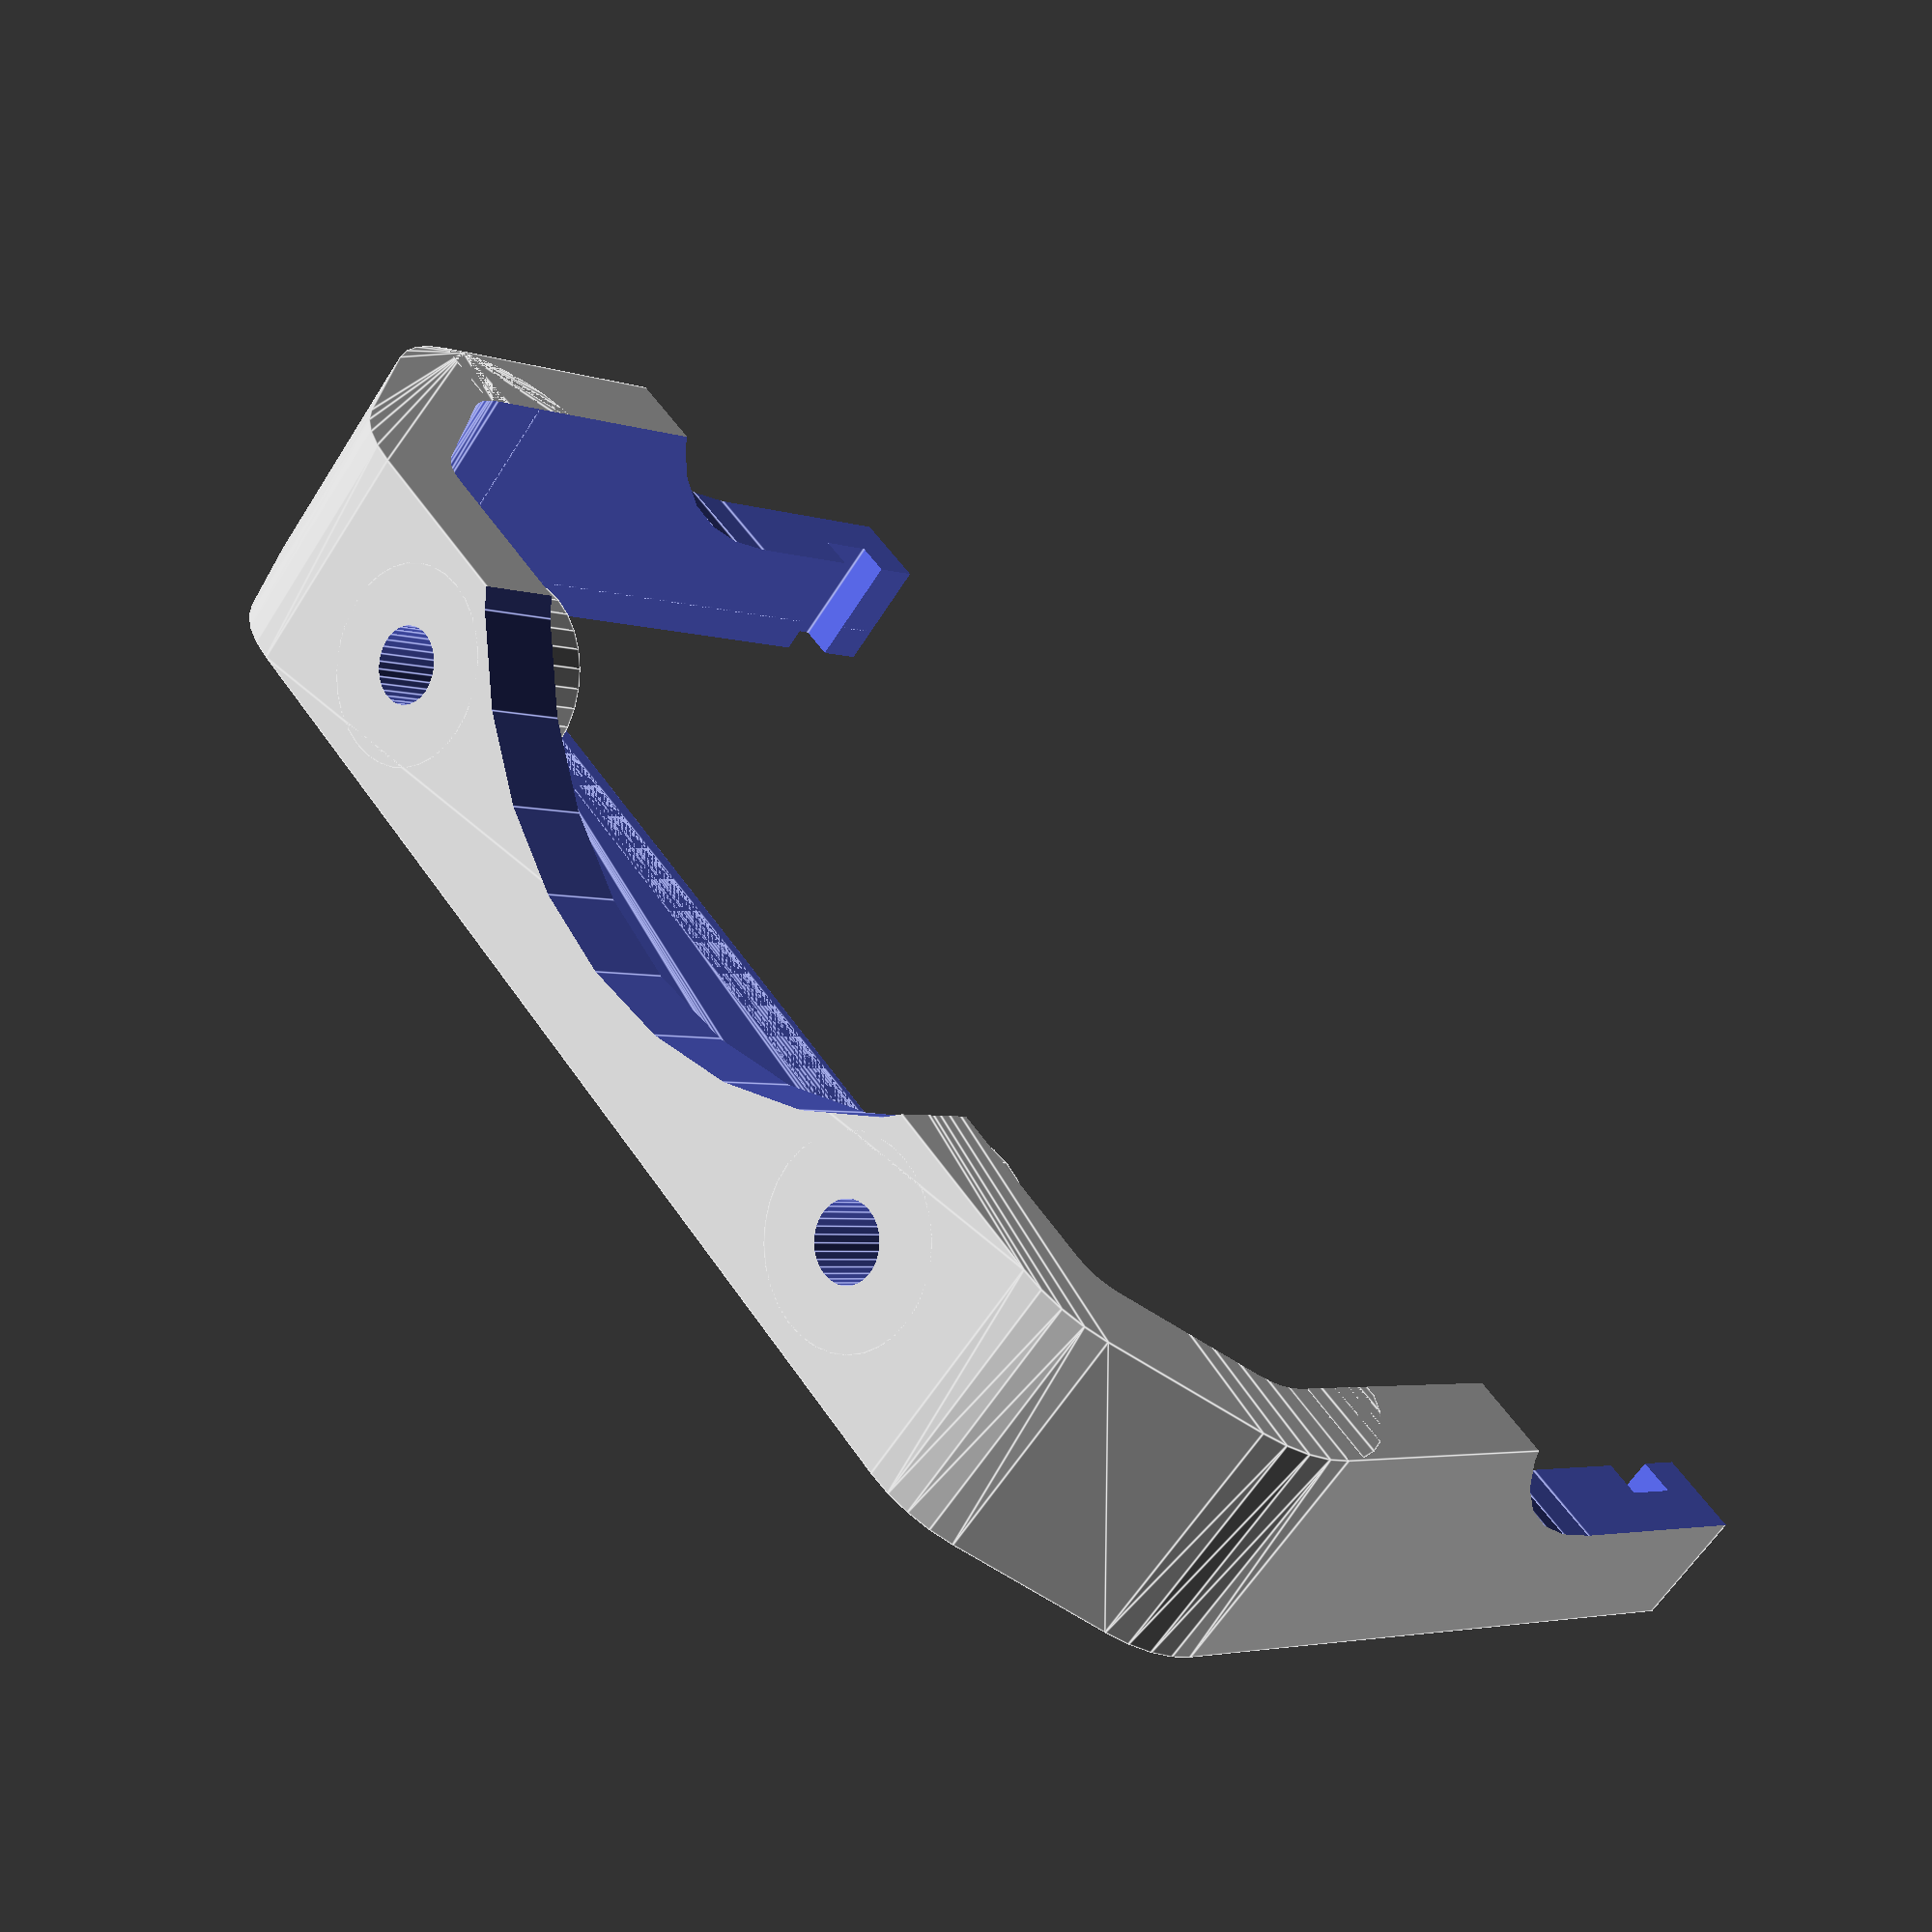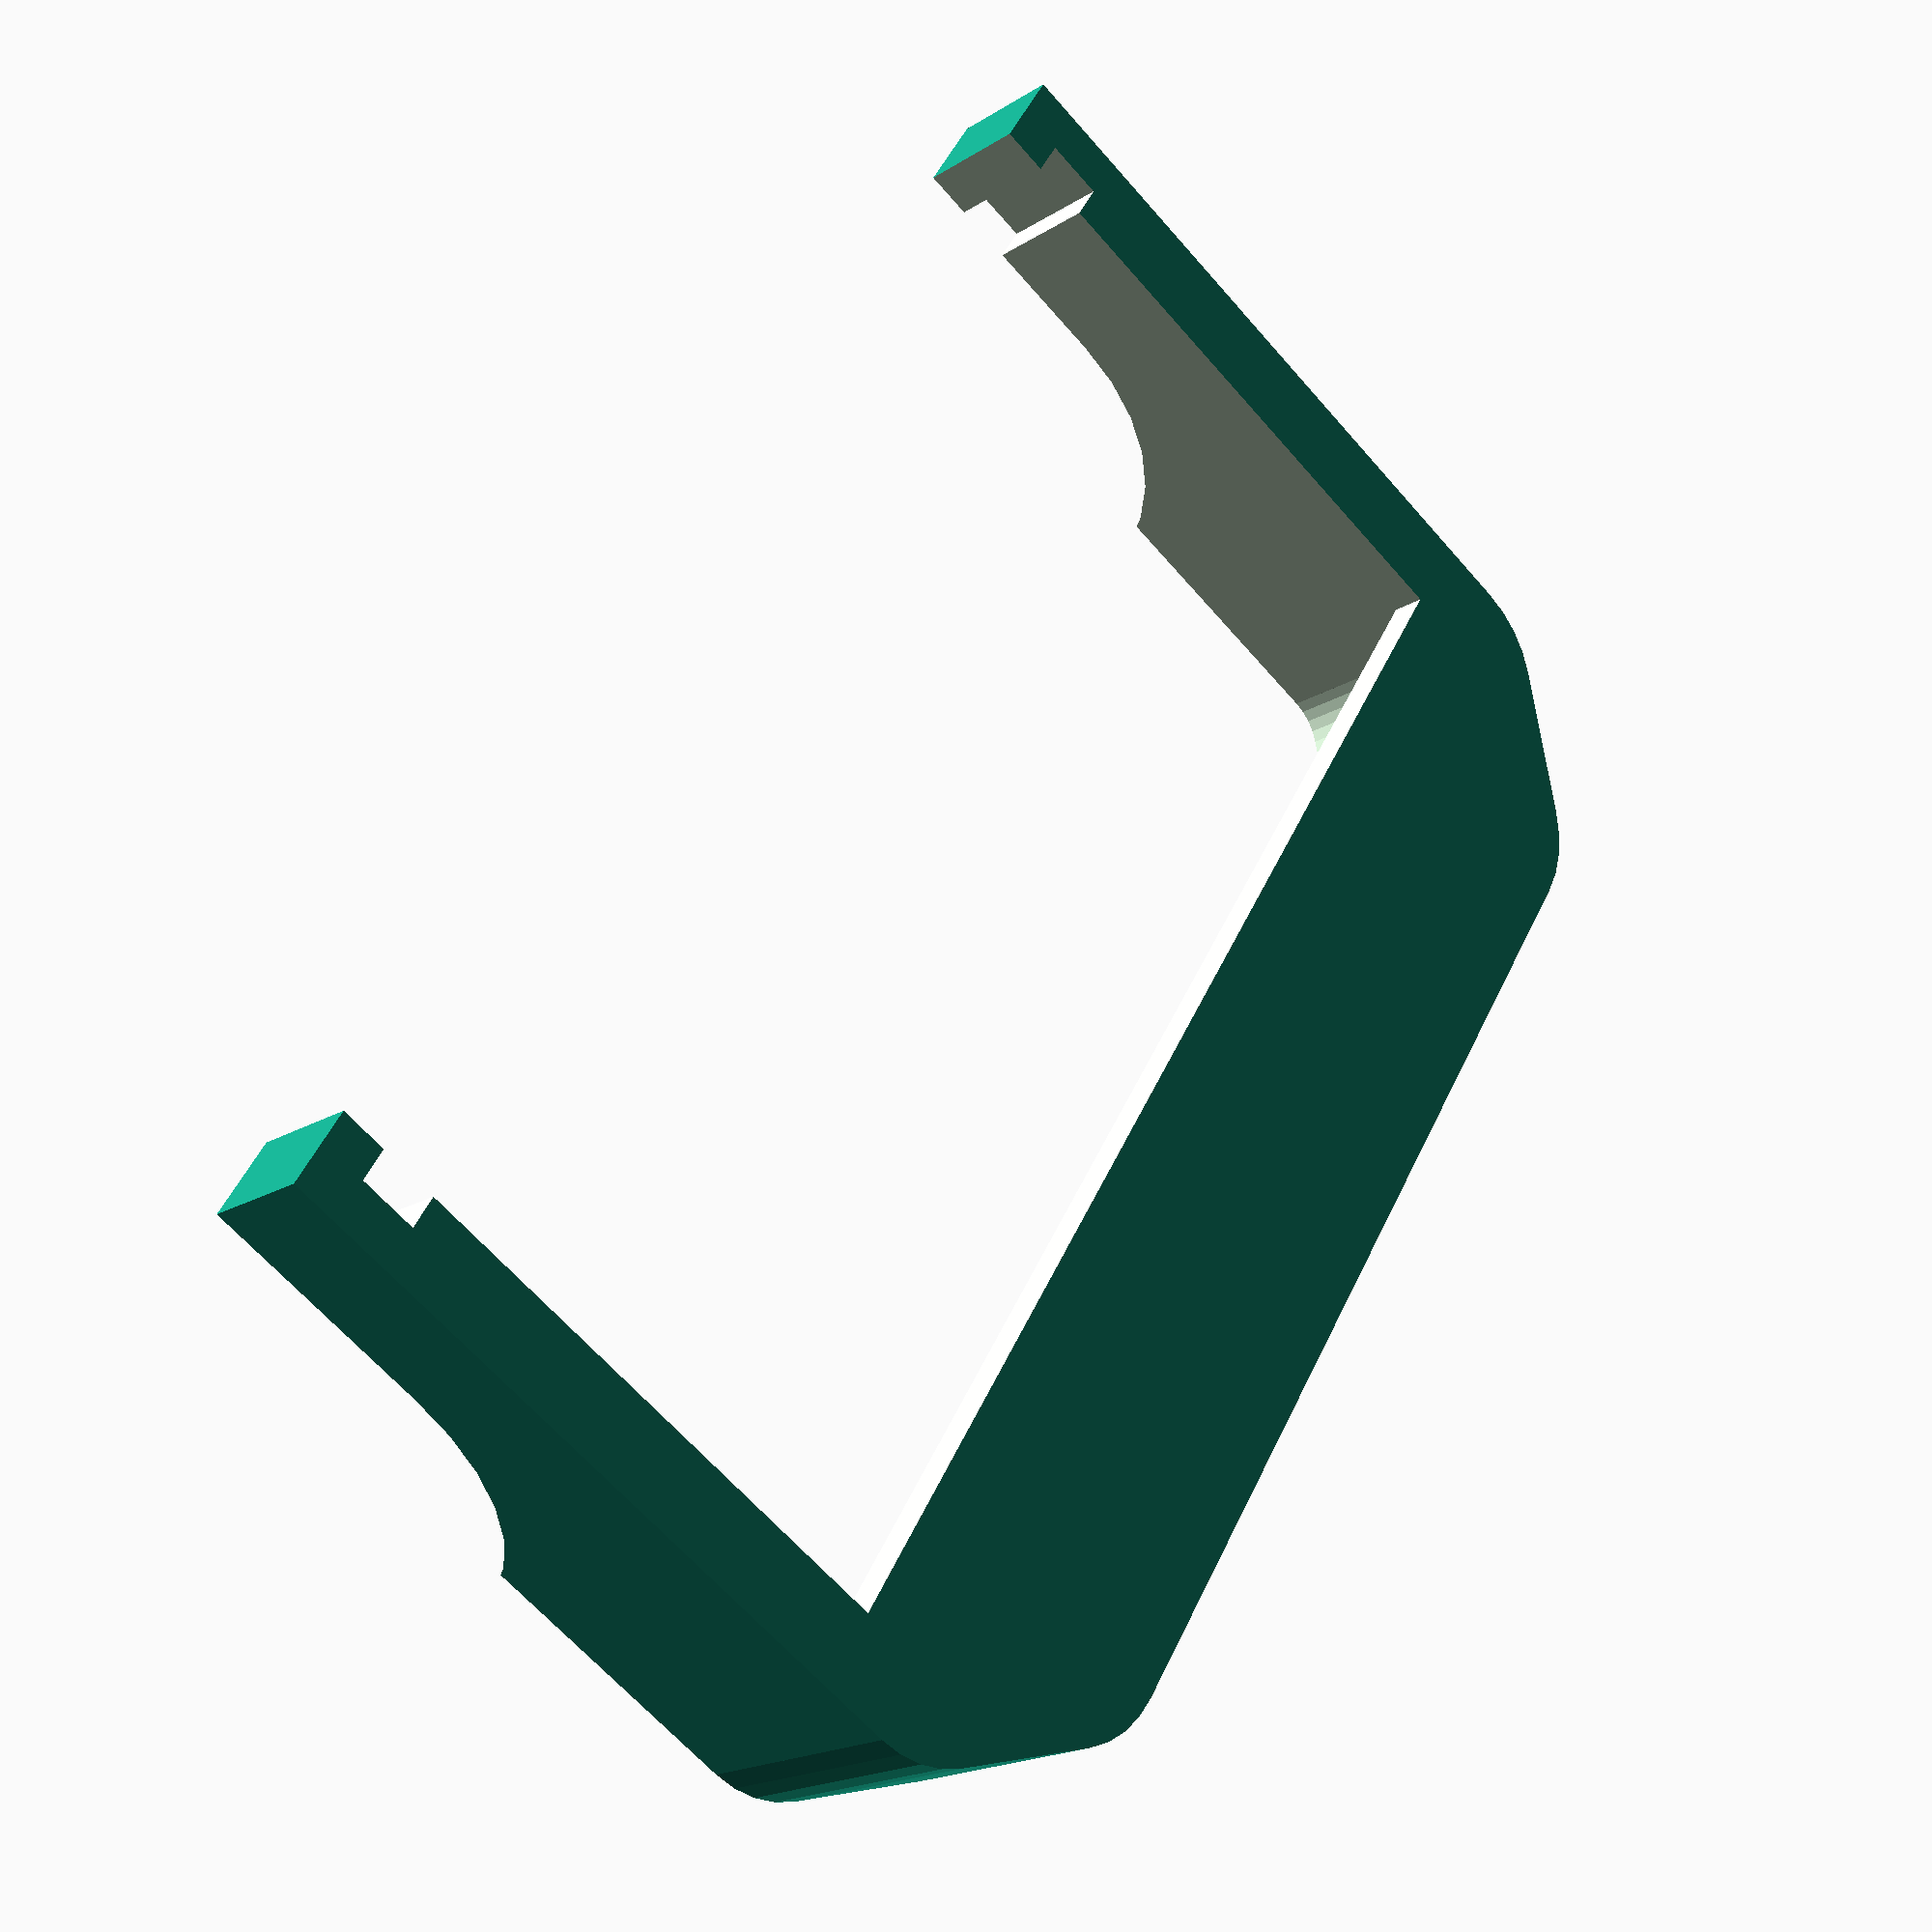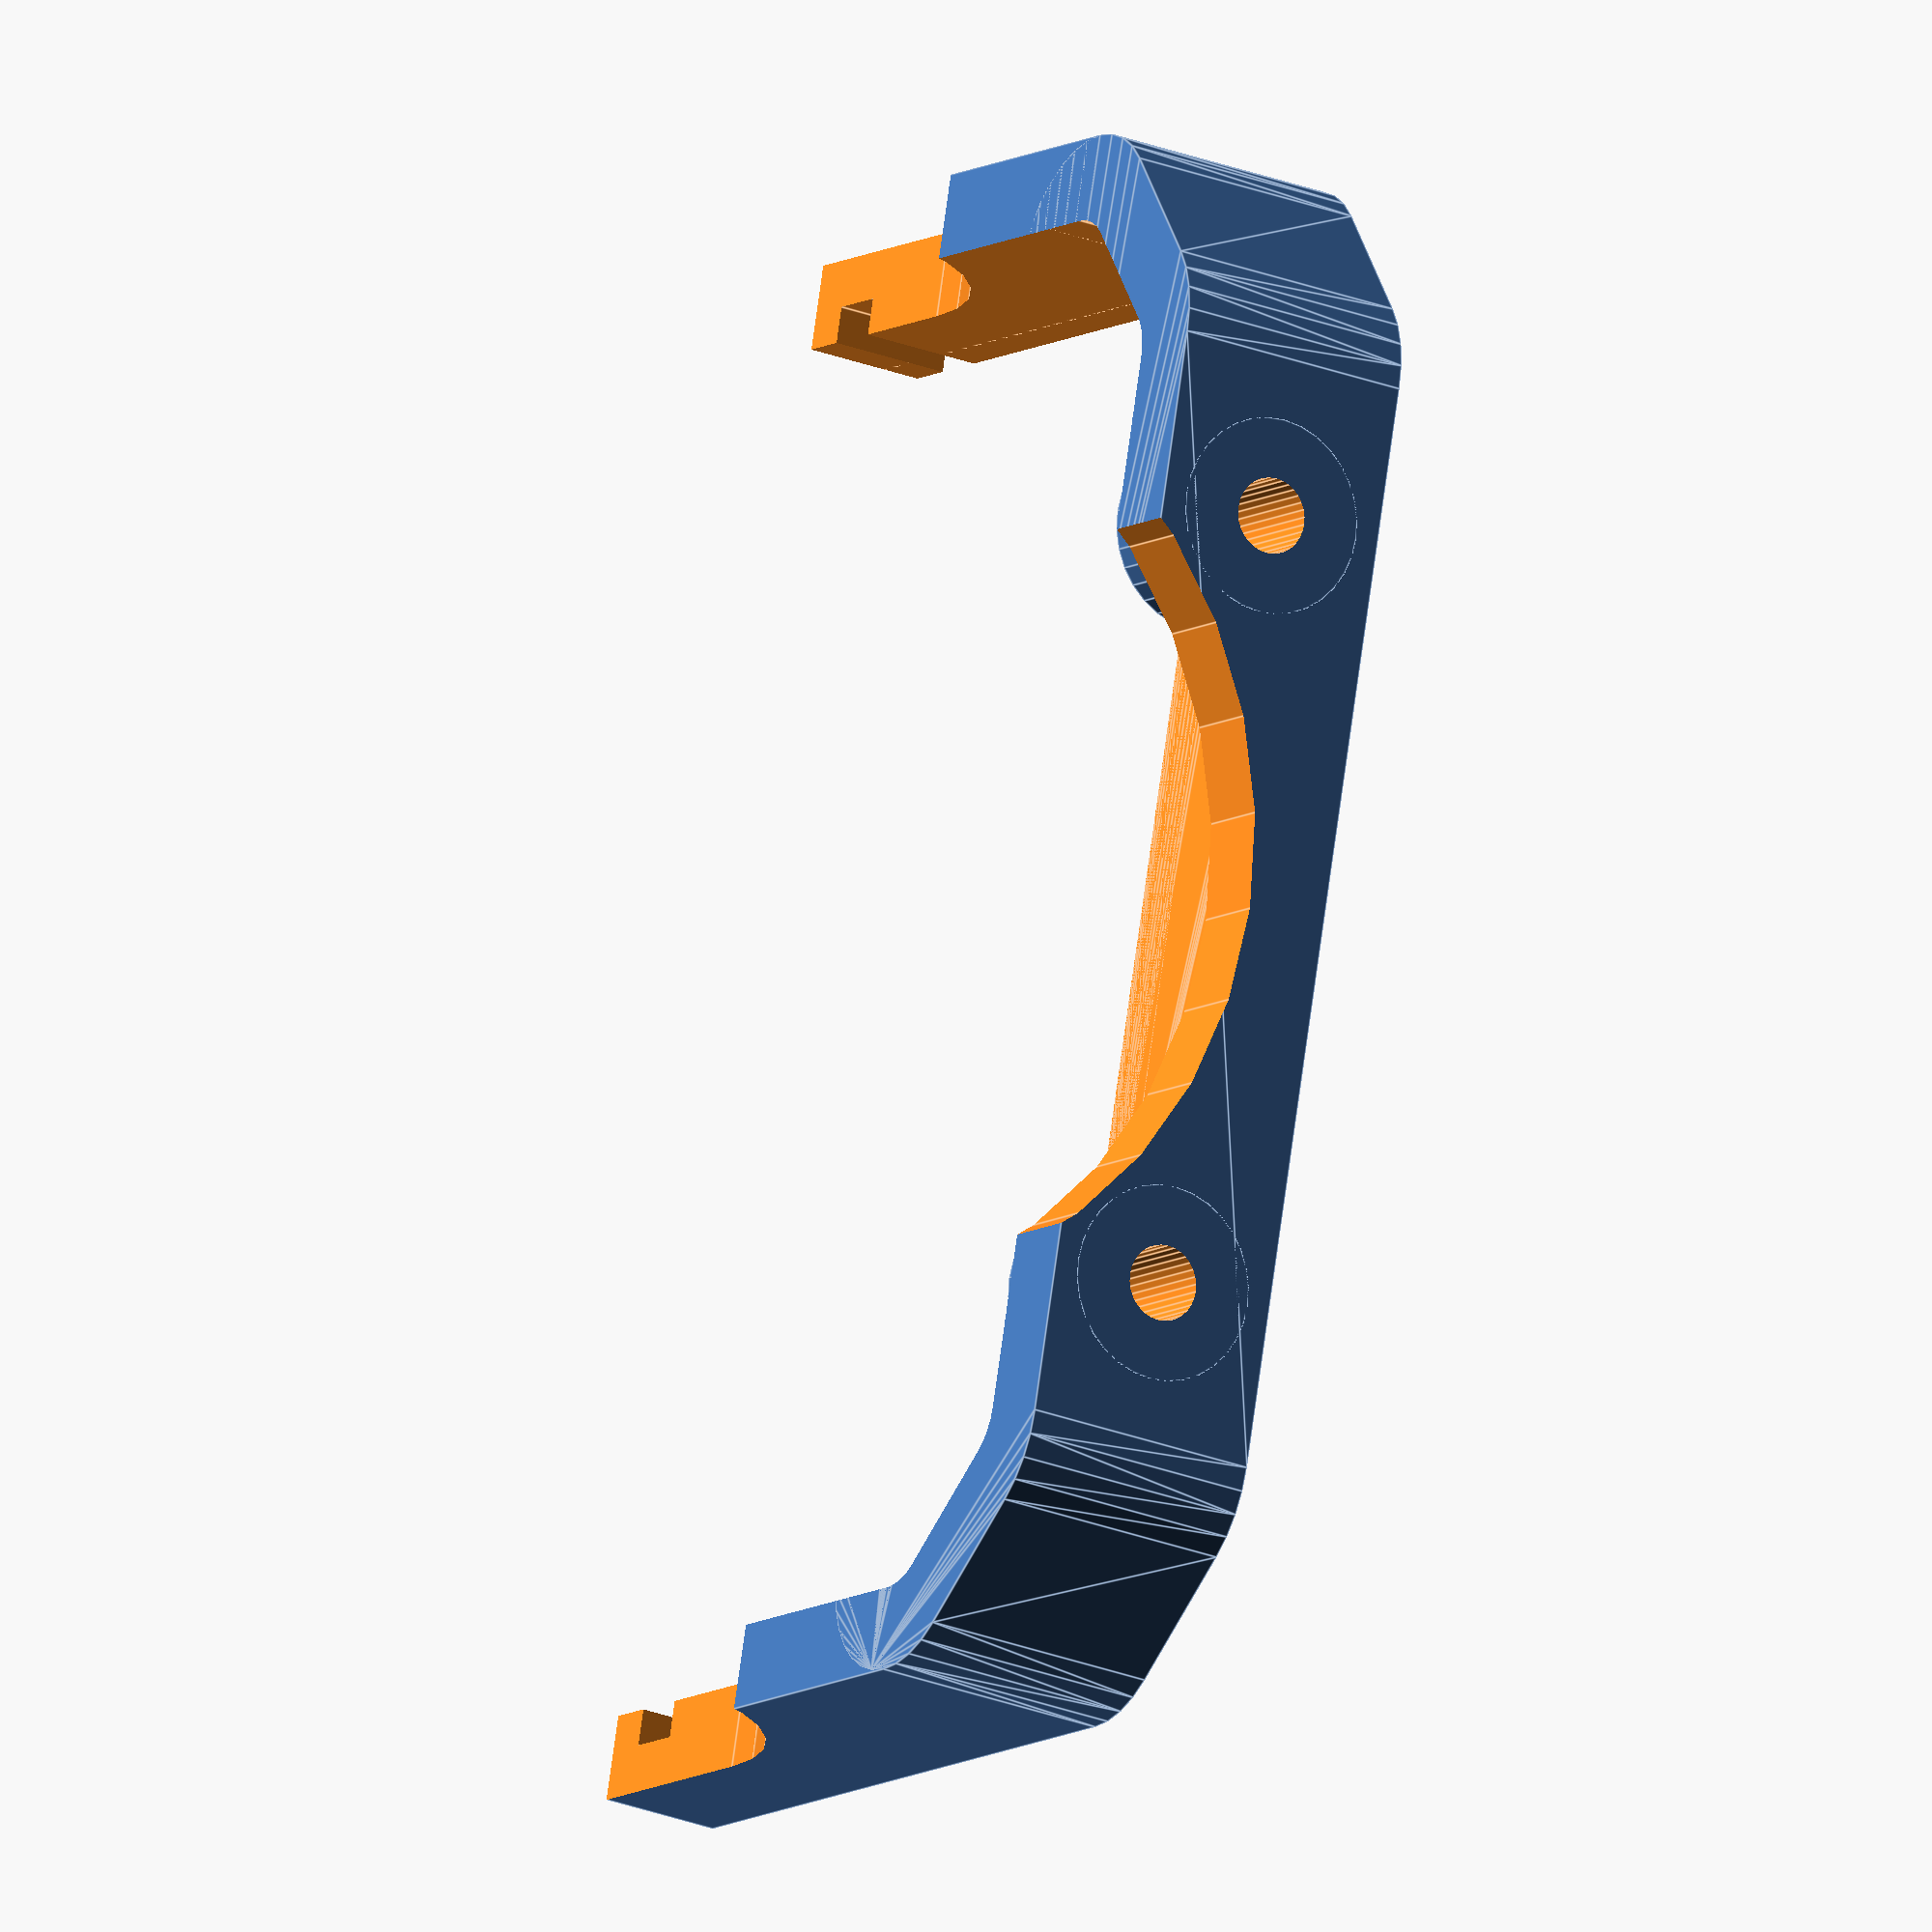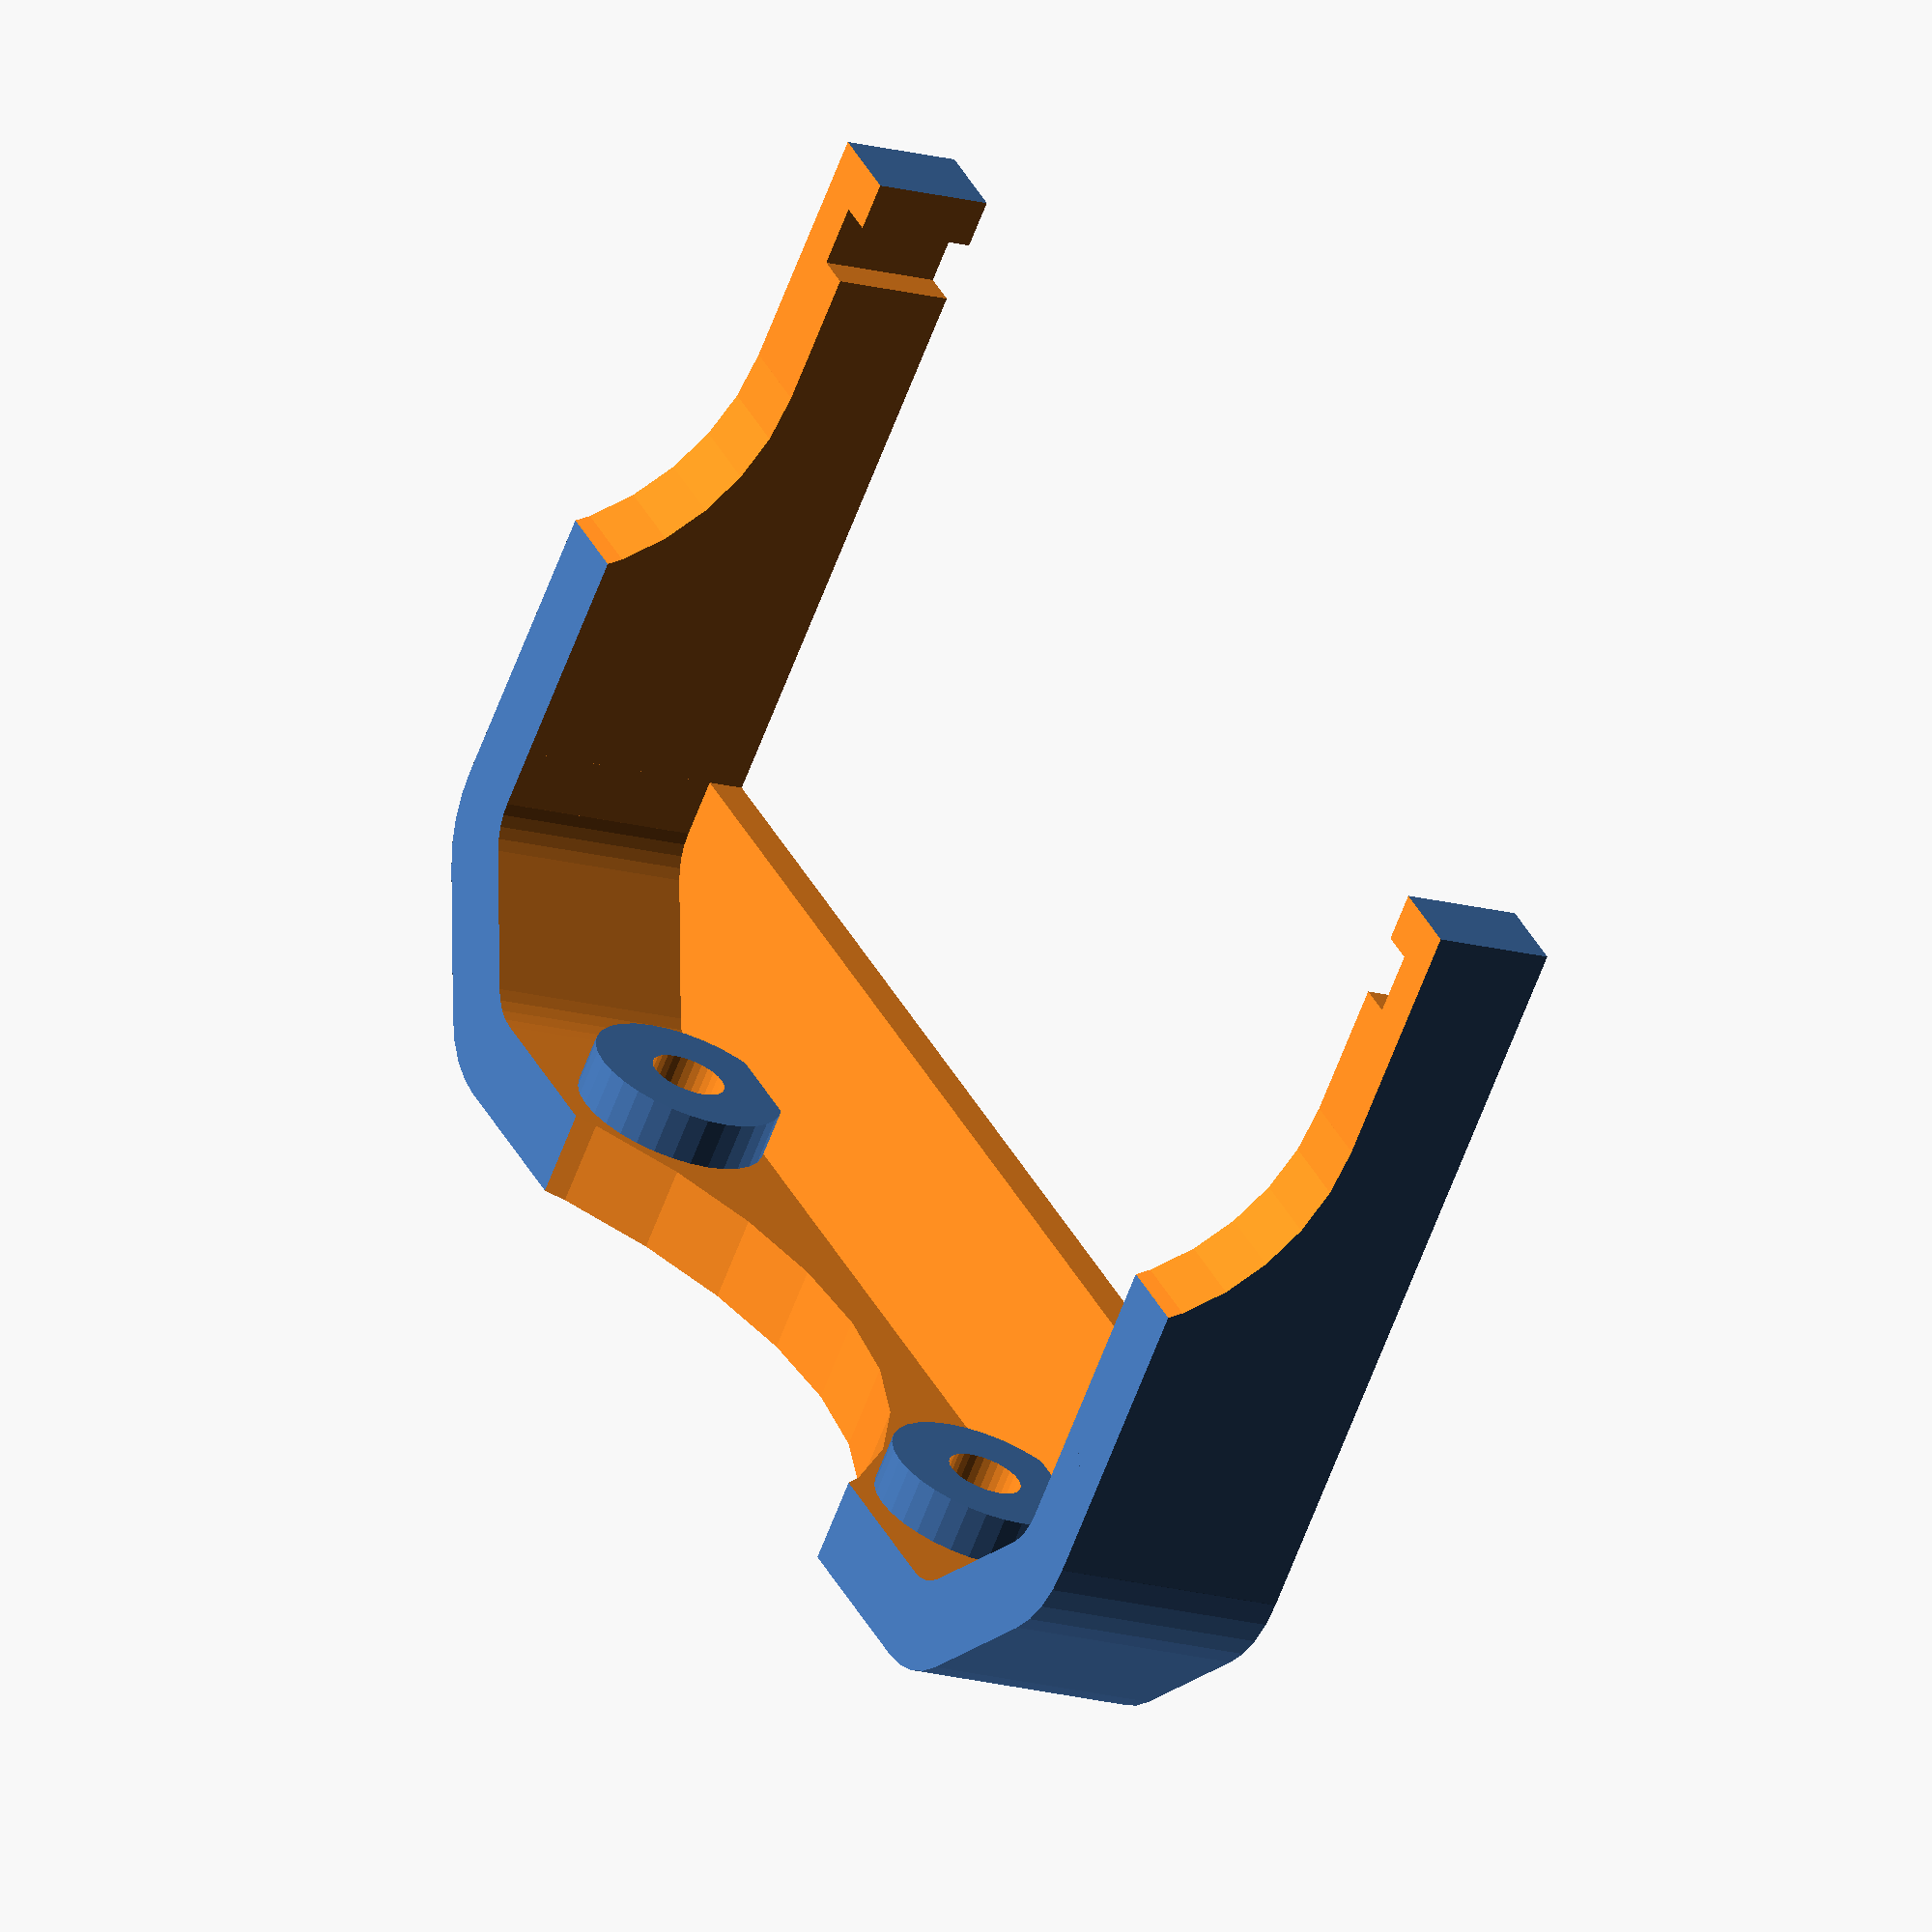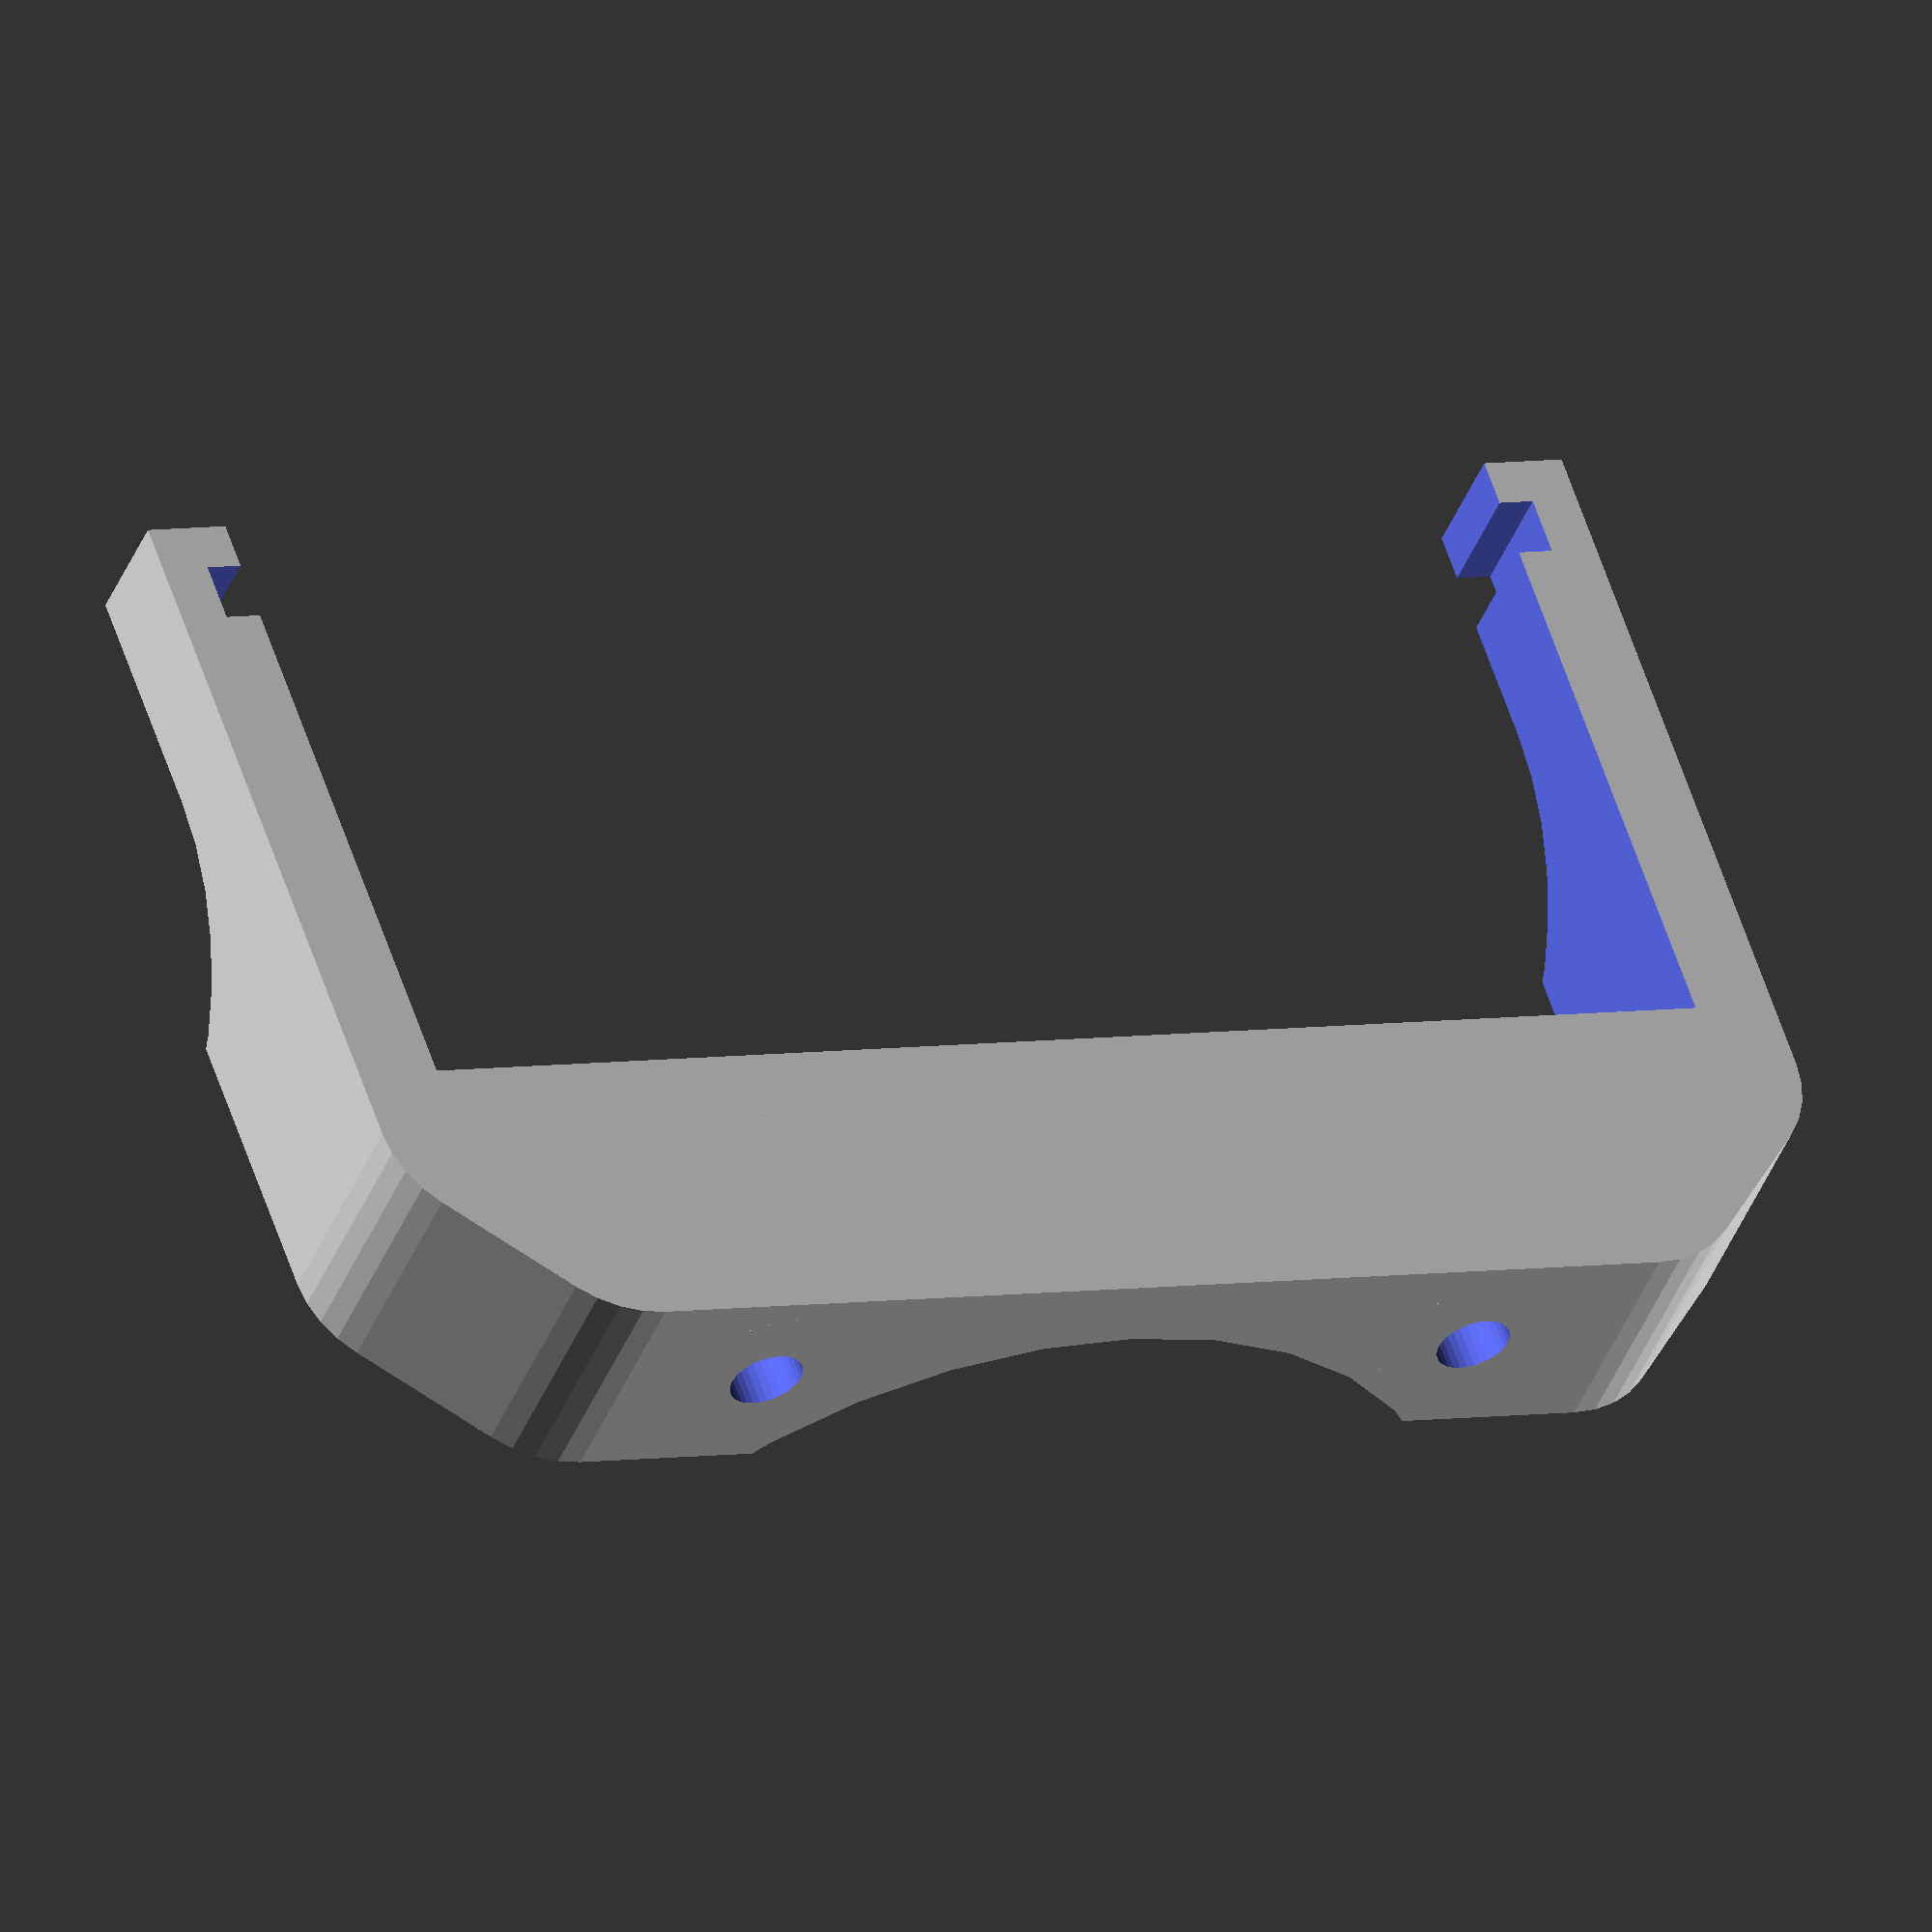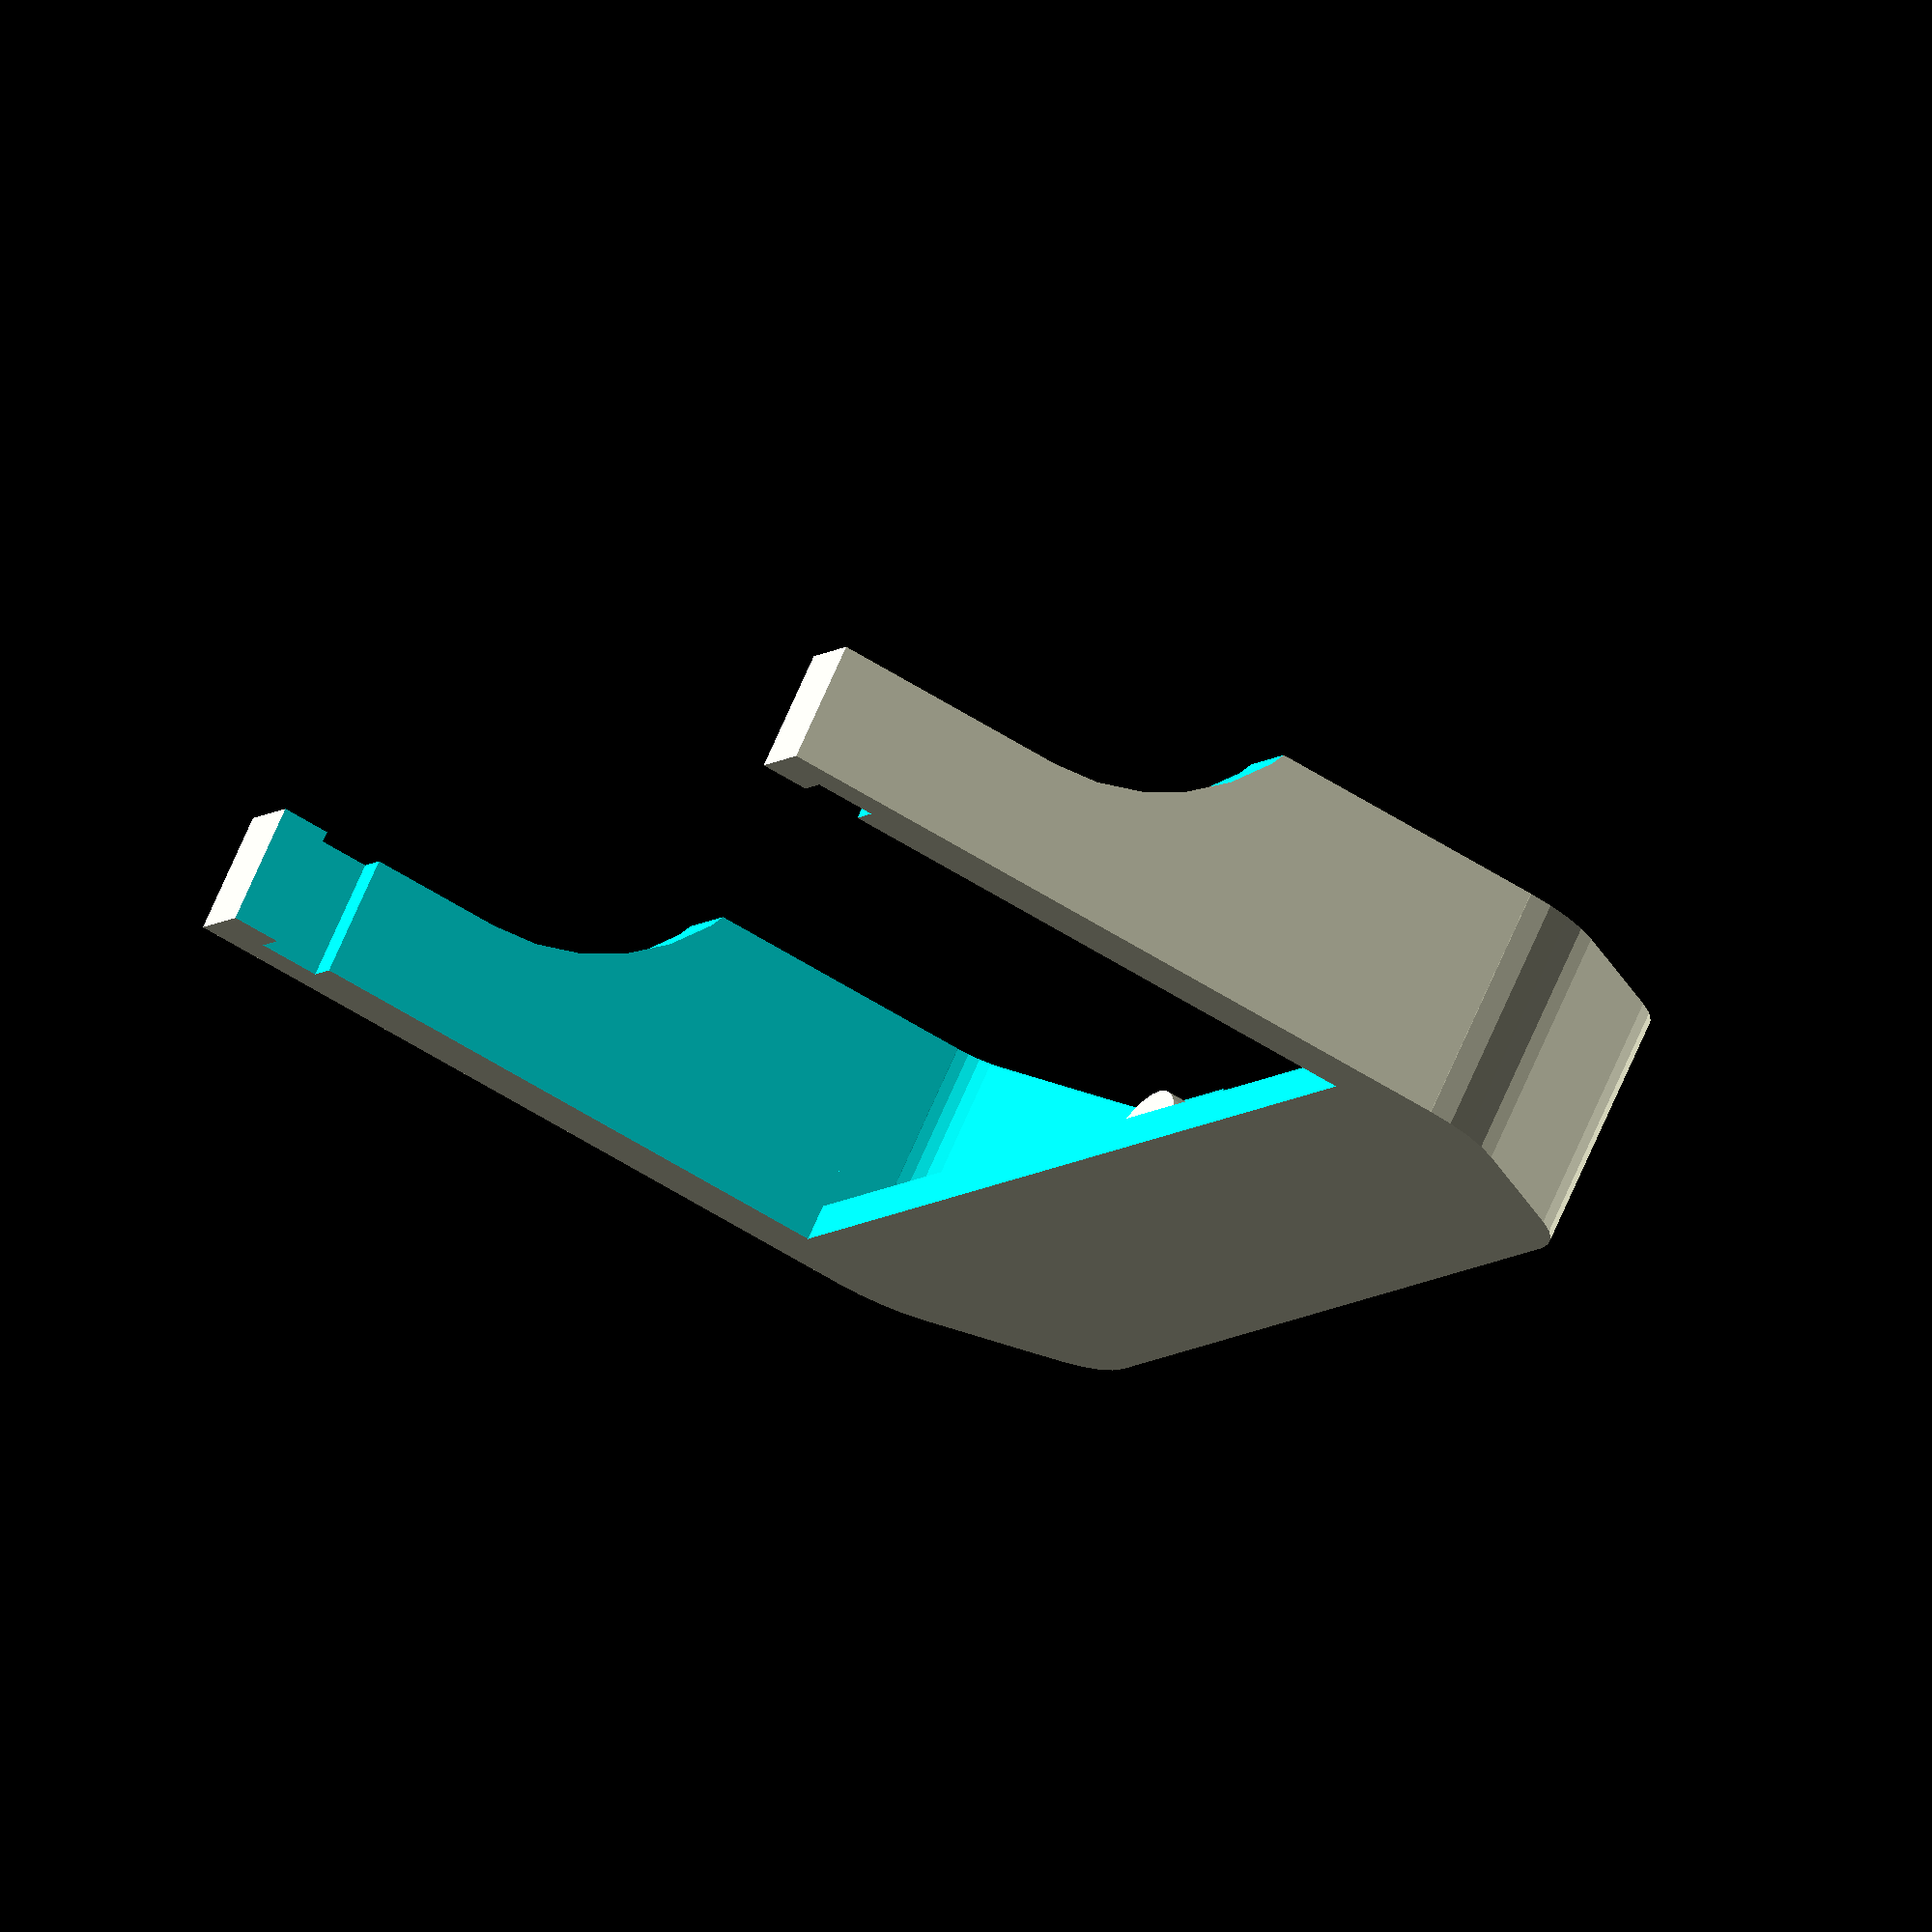
<openscad>
// RAMPS Fan Mount
// Licence: CC BY-SA 3.0, http://creativecommons.org/licenses/by-sa/3.0/
// Author: Dominik Scholz <schlotzz@schlotzz.com> and contributors
// visit: http://www.schlotzz.com


module ramps_fan_mount_cutoff_cube(width, height, depth, cutoff = 5, radius = 5)
{
	union()
	{
		cube([width, height - cutoff - radius, depth]);

		hull()
		{
			for (x = [radius, width - radius])
				translate([x, height - cutoff - radius, 0])
					cylinder(r = radius, h = depth);
	
			for (x = [radius + cutoff, width - radius - cutoff])
				translate([x, height - radius, 0])
					cylinder(r = radius, h = depth);
		}
	}
}


module ramps_fan_mount(width = 64, height = 40, depth = 10, fanDia = 40, fanHoleDia = 3.1, fanHoleDist = 32, grooveDepth = 1.5, grooveHeight = 2.5, thickness = 3.5, $fn = 16)
{
	difference() 
	{
		union() 
		{
			difference()
			{
				// base corpus
				ramps_fan_mount_cutoff_cube(width, height, depth, cutoff = 4.5, radius = 5);
		
				// hollow, leave side air guide
				translate([thickness, -thickness, 1.5]) {
					ramps_fan_mount_cutoff_cube(width - 2 * thickness, height, depth + 2, cutoff = 	4.1, radius = 2.5);	
				}
		
				// remove unneeded air guide
				translate([thickness, -1, -1])
					cube([width - 2 * thickness, height - thickness - 8, depth + 2]);
		
				// add grooves
				translate([thickness - grooveDepth, 2, -1])
					cube([width - 2 * thickness + grooveDepth * 2, grooveHeight, depth + 2]);

				// fan hole
				translate([width / 2, height + 1, depth / 2 + fanDia / 2 - fanHoleDia / 2])
					rotate([90, 0, 0])
						cylinder(r = fanDia / 2, h = thickness + 2);
		
				// smaller legs
				translate([-1, height / 2 - depth, depth * 1.5])
					rotate([0, 90, 0])
						cylinder(r = depth, h = width + 2);
				translate([-1, -1, depth / 2])
					cube([width + 2, height / 2 - depth + 1, depth / 2 + 1]);
		
			}
		
			// fan screw bosses
			for (x = [(width - fanHoleDist) / 2, (width + fanHoleDist) / 2])
				translate([x, height + 0, depth / 2])
					rotate([90, 0, 0])
						cylinder(r = 8 / 2, h = thickness + 2);
		}
		
				
		// fan mounting holes
		for (x = [(width - fanHoleDist) / 2, (width + fanHoleDist) / 2])
			translate([x, height + 1, depth / 2])
				rotate([90, 0, 0])
					cylinder(r = fanHoleDia / 2, h = thickness + 4);
		

	}
	
}
	
ramps_fan_mount($fn = 32);
</openscad>
<views>
elev=241.2 azim=49.9 roll=212.2 proj=p view=edges
elev=198.7 azim=57.9 roll=39.7 proj=p view=wireframe
elev=206.5 azim=285.1 roll=121.5 proj=o view=edges
elev=15.7 azim=223.9 roll=58.9 proj=o view=solid
elev=40.0 azim=199.2 roll=160.0 proj=o view=solid
elev=286.8 azim=246.0 roll=203.7 proj=o view=wireframe
</views>
